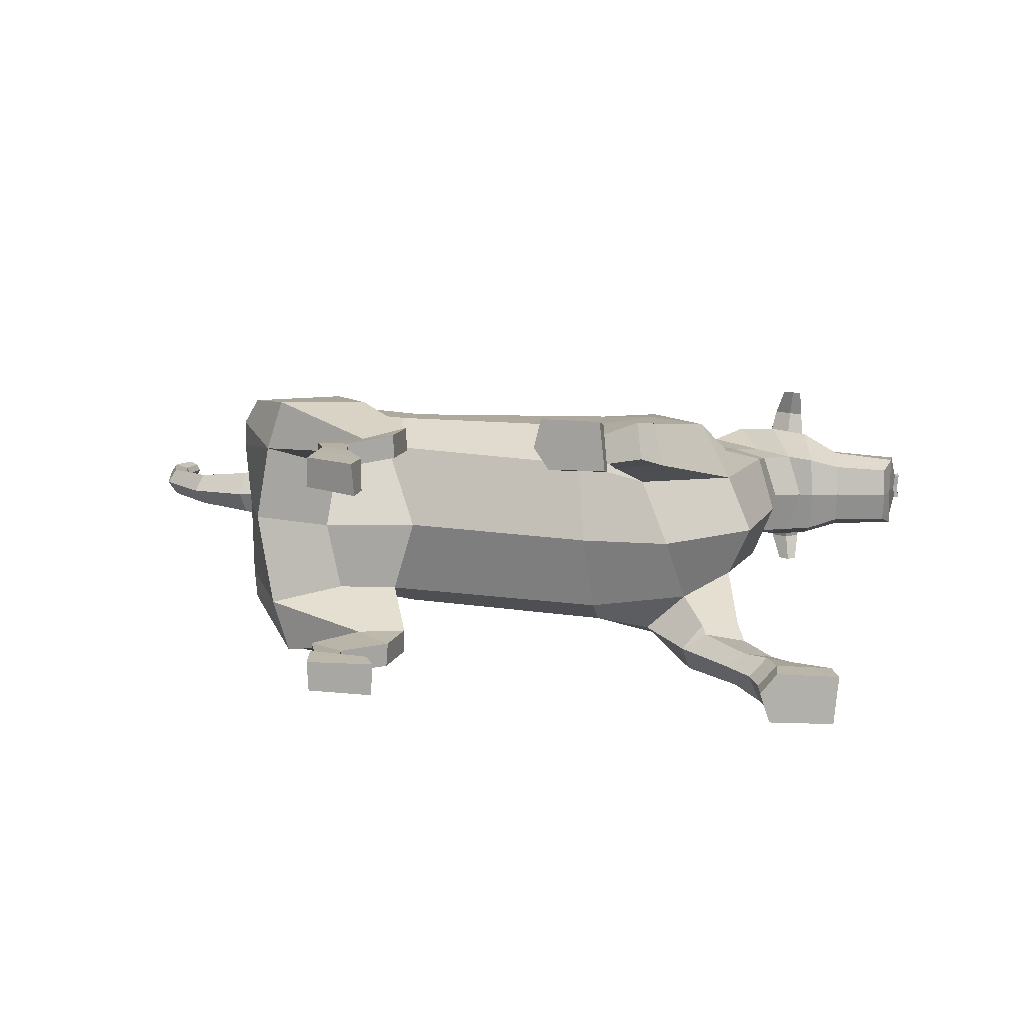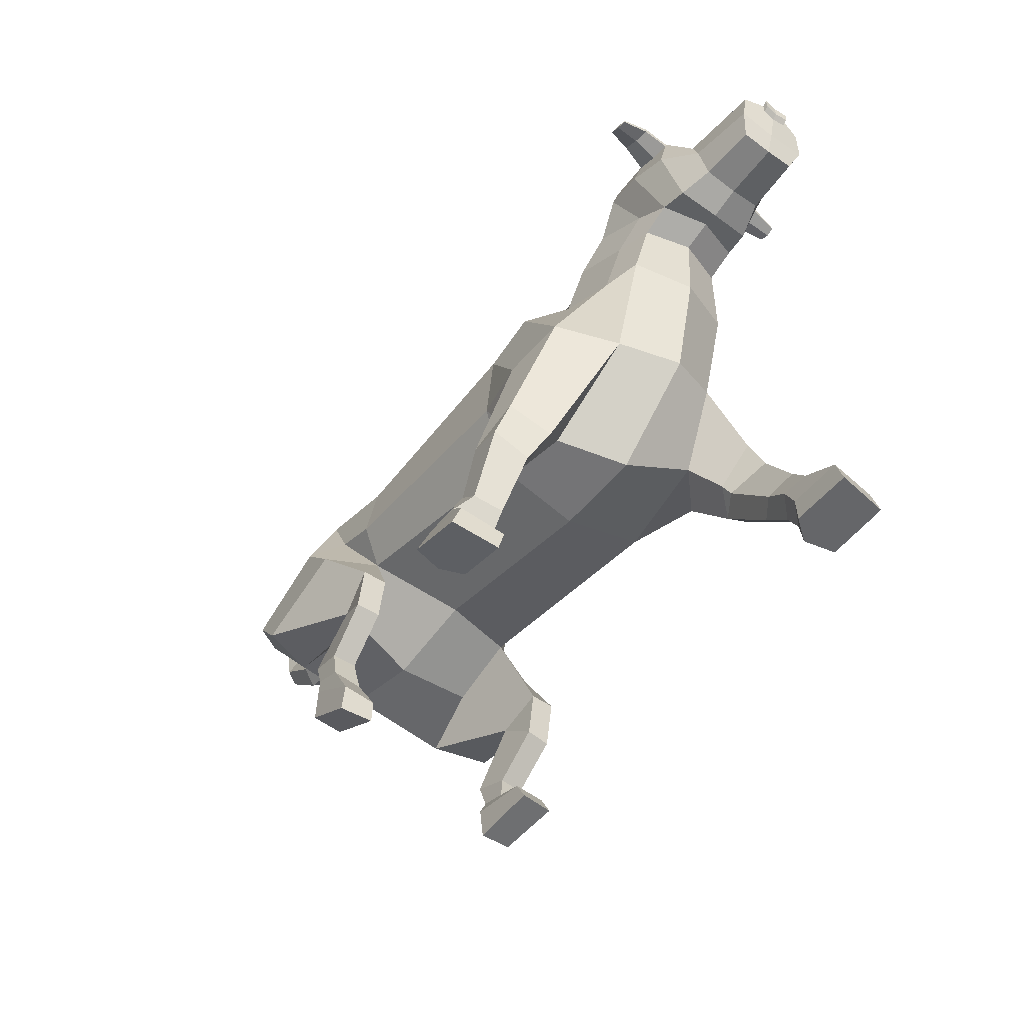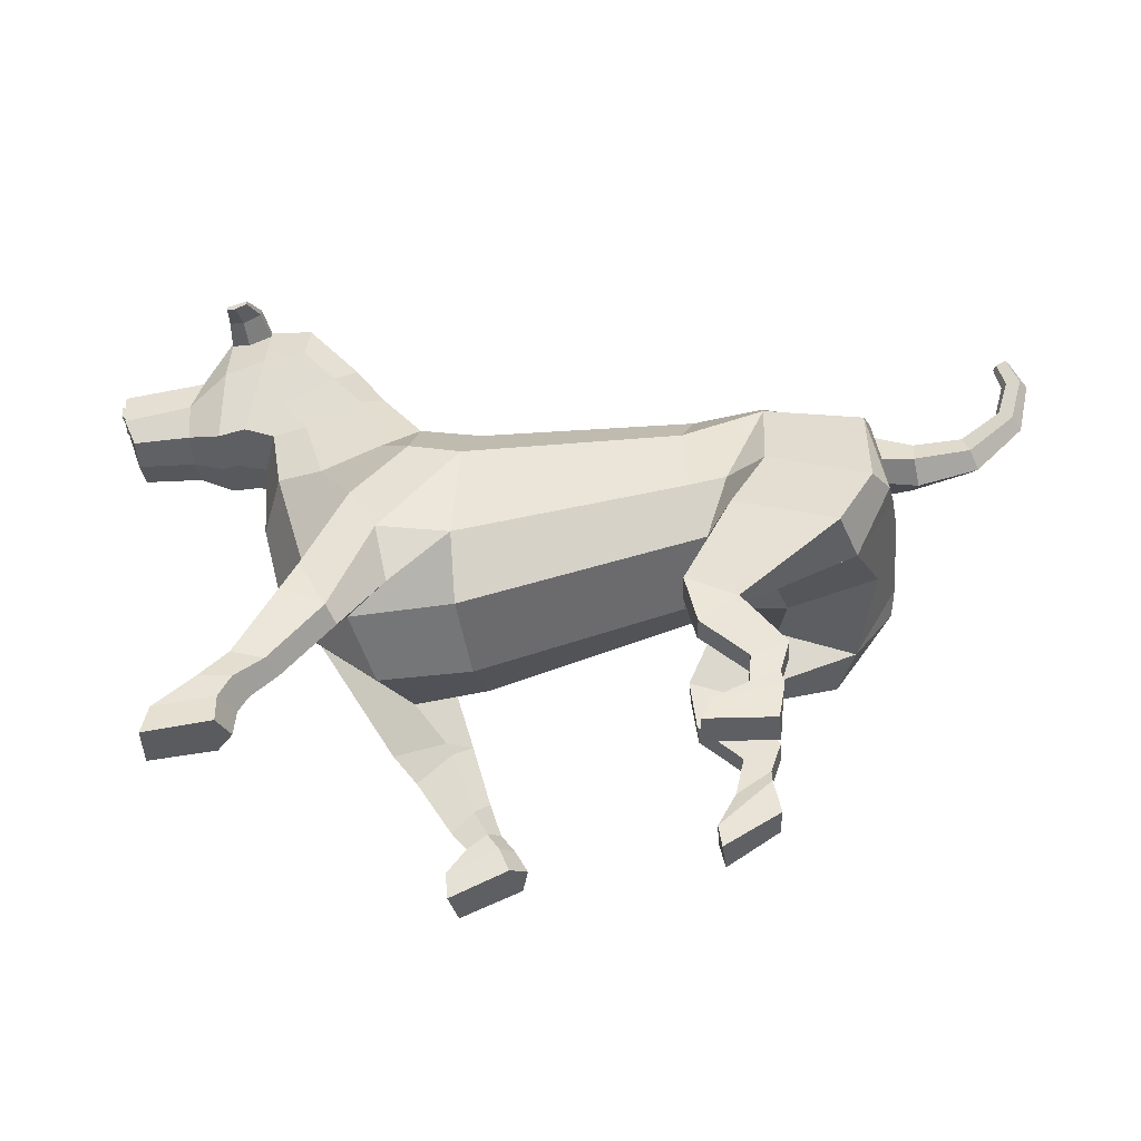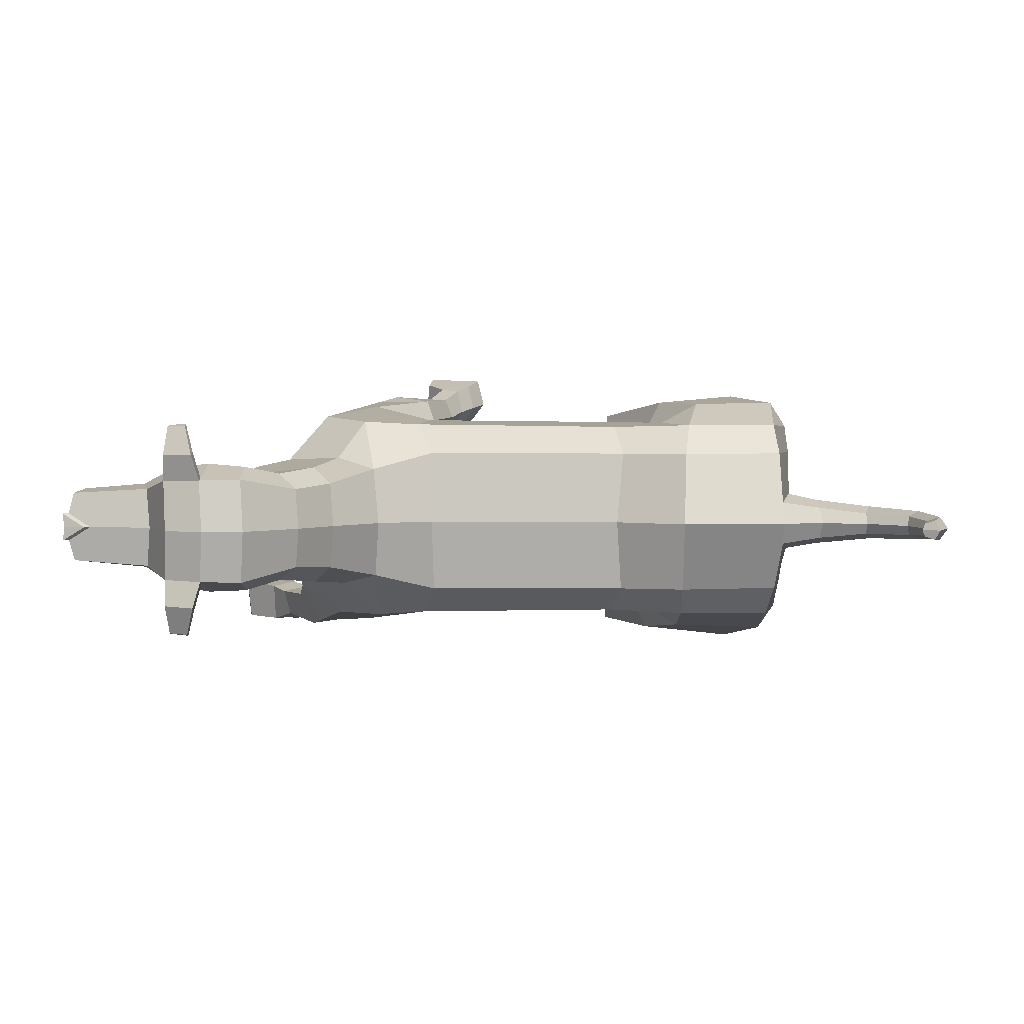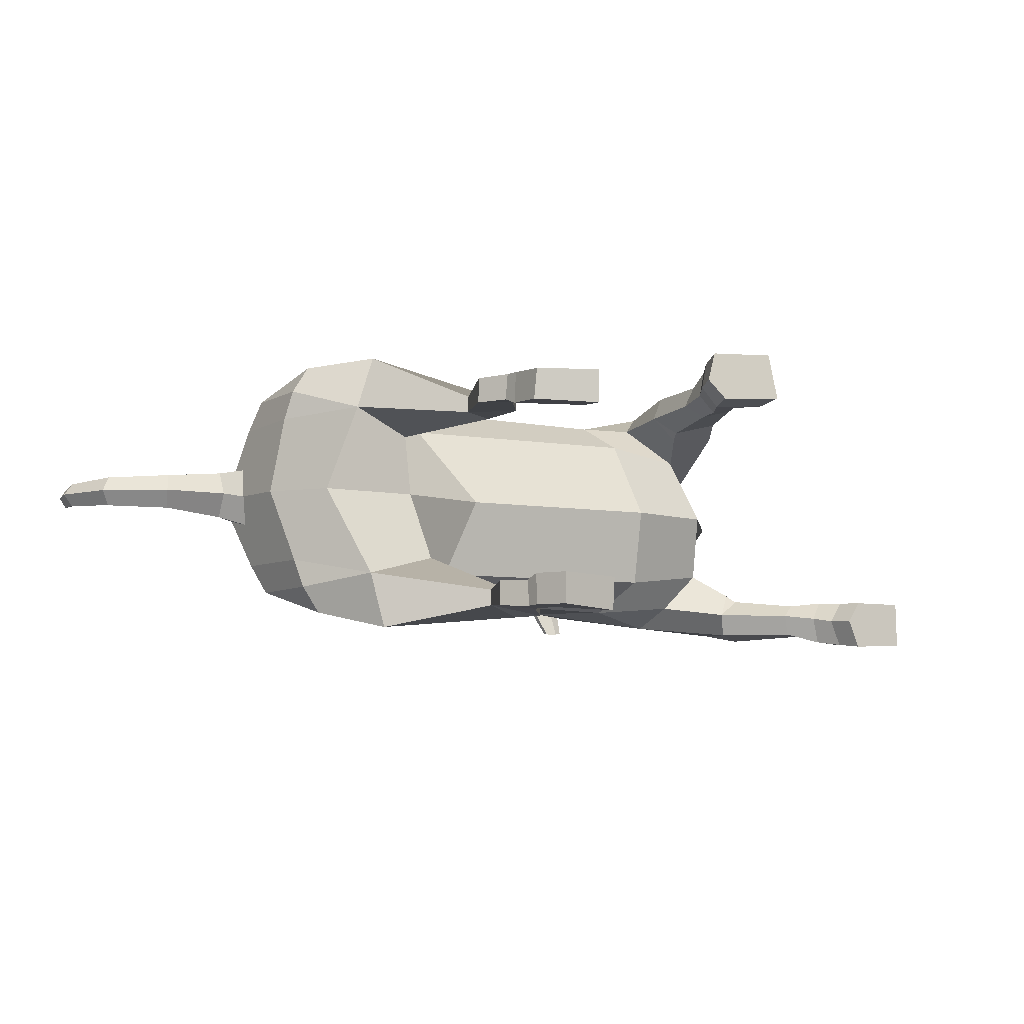
<metadata>
{"format":"obj","ext":"obj","renderer":"f3d","projection":"perspective","resolution":1024,"background":"white","views":[{"elev":12.2,"azim":5.7,"up":"+Z"},{"elev":-55.8,"azim":52.9,"up":"+Y"},{"elev":-38.7,"azim":-176.1,"up":"+Y"},{"elev":3.4,"azim":-177.5,"up":"+Z"},{"elev":-7.8,"azim":-43.1,"up":"+Z"}]}
</metadata>
<code>
o Dog_Cylinder
v 1.023 1.282 -0.9283
v -0.7259 1.766 -0.9441
v 1.043 1.735 -1.162
v -0.6172 2.086 -1.132
v 0.9977 2.498 -1.128
v -0.5775 2.586 -1.093
v 0.8827 2.849 -0.896
v -0.6661 2.883 -0.8862
v 1.781 1.28 -0.8316
v 1.55 1.718 -1.277
v 1.348 3.04 -0.7702
v 1.374 2.557 -1.146
v 1.766 2.114 -1.176
v 2.152 1.854 -0.7594
v 2.472 3.144 -0.6711
v 1.658 3.462 -0.6703
v 2.375 2.615 -0.7654
v 2.057 2.636 -0.8279
v 1.632 2.831 -0.8545
v 2.214 3.156 -0.7451
v 1.804 3.336 -0.7952
v 2.43 3.441 -0.6968
v 2.037 3.629 -0.7547
v 2.7 3.228 -0.6725
v 1.884 3.797 -0.6403
v 2.897 3.192 -0.649
v 2.267 3.858 -0.816
v 2.25 4.158 -0.73
v 2.852 4.101 -0.7152
v 2.859 3.678 -0.8047
v 3.067 3.748 -0.6372
v 3.141 3.485 -0.6681
v 3.14 3.255 -0.5794
v 3.668 3.667 -0.6019
v 3.641 3.411 -0.6246
v 3.564 3.239 -0.5594
v 3.704 3.694 -0.4415
v 3.738 3.643 -0.4333
v 3.742 3.726 -0.4407
v 3.699 3.611 -0.4341
v 2.56 4.182 -0.7226
v 2.566 3.772 -0.8372
v 2.56 4.123 -0.7392
v 2.854 4.054 -0.7251
v 2.736 4.083 -0.9394
v 2.61 4.167 -0.9391
v 2.843 4.1 -0.9235
v 2.844 4.149 -0.9125
v 2.611 4.23 -0.9207
v 2.721 4.04 -0.7395
v 2.823 4.036 -1.138
v 2.756 4.025 -1.148
v 2.678 4.117 -1.136
v 2.678 4.078 -1.148
v 2.823 4.067 -1.131
v -1.932 2.792 -0.8844
v -1.873 2.664 -1.107
v -0.88 2.162 -1.114
v -1.166 2.778 -1.1
v -1.169 2.99 -0.8835
v -2.035 2.067 -0.8974
v -1.998 1.994 -1.113
v -1.738 1.477 -1.023
v -1.871 1.962 -1.311
v -1.143 1.46 -0.8657
v -0.9097 1.008 -1.134
v -1.148 2.199 -1.264
v -0.9145 0.9958 -1.258
v -1.611 1.466 -1.438
v -0.5408 1.089 -1.136
v -0.894 1.755 -1.333
v -0.55 1.109 -1.327
v -1.219 0.5679 -1.114
v -1.219 0.5666 -1.305
v -0.9549 0.4535 -1.138
v -0.9627 0.4546 -1.321
v -1.149 0.3385 -1.121
v -1.15 0.3226 -1.318
v -0.9312 0.2474 -1.111
v -0.9485 0.2485 -1.319
v -1.161 0.2325 -1.08
v -1.17 0.219 -1.316
v -0.6867 0.1109 -1.079
v -0.6996 0.1211 -1.33
v -1.132 -0.05367 -1.087
v -1.123 -0.04051 -1.322
v -0.6137 -0.05051 -1.092
v -0.6282 -0.0458 -1.344
v -0.6228 0.7398 -1.152
v -0.6359 0.7358 -1.34
v -1.979 3.011 -0.502
v -2.69 2.876 -0.4658
v -2.269 2.775 -0.5131
v -2.279 2.955 -0.4572
v -2.03 2.745 -0.5575
v -2.646 3.03 -0.4163
v -3.038 3.199 -0.4464
v -2.951 3.284 -0.4088
v -3.142 3.582 -0.423
v -3.041 3.589 -0.3919
v -3.064 3.814 -0.409
v -2.993 3.791 -0.386
v 1.964 0.9535 -1.061
v 1.834 0.9875 -1.36
v 2.278 1.044 -1.132
v 2.143 1.117 -1.394
v 2.275 0.5758 -1.104
v 2.202 0.5633 -1.357
v 2.496 0.6479 -1.147
v 2.44 0.6244 -1.36
v 1.476 1.349 -1.124
v 2.132 0.528 -1.2
v 1.778 0.9463 -1.186
v 2.306 0.3548 -1.224
v 2.388 0.3775 -1.426
v 2.628 0.4373 -1.12
v 2.622 0.3846 -1.434
v 2.442 0.3953 -1.081
v 2.371 0.2138 -1.252
v 2.466 0.202 -1.453
v 2.928 0.1777 -1.084
v 2.899 0.1514 -1.434
v 2.514 0.22 -1.089
v 2.385 0.02861 -1.261
v 2.457 -0.003627 -1.478
v 2.974 -0.03225 -1.09
v 2.94 -0.06295 -1.455
v 2.508 0.02229 -1.098
v 2.044 1.361 -1.34
v 2.225 1.263 -1.036
v 1.935 1.028 -1.007
v 0.9525 1.131 -0.3402
v -0.5366 1.599 -0.3452
v 0.8908 1.385 0.2485
v -0.8147 2.013 0.2587
v 0.997 1.857 0.4877
v -0.6845 2.204 0.4753
v 1.038 2.546 0.4602
v -0.6124 2.627 0.4405
v 0.895 2.863 0.228
v -0.6811 2.9 0.2264
v 0.8927 2.934 -0.3345
v -0.633 2.966 -0.3345
v 1.629 1.084 -0.3429
v 1.425 1.214 0.1439
v 1.477 1.706 0.6034
v 1.308 3.157 -0.3345
v 1.359 3.045 0.1023
v 1.483 2.585 0.4823
v 1.9 1.868 0.5182
v 2.317 1.629 -0.3344
v 2.132 1.733 0.09165
v 2.472 3.144 0.002138
v 1.626 3.531 -0.3345
v 1.658 3.461 0.001301
v 2.537 2.5 -0.3345
v 2.408 2.58 0.099
v 2.121 2.594 0.1634
v 1.675 2.832 0.1882
v 2.215 3.156 0.07616
v 1.804 3.335 0.1262
v 2.581 3.11 -0.3345
v 2.43 3.441 0.02788
v 2.037 3.629 0.08575
v 2.699 3.227 0.00356
v 1.884 3.797 -0.02862
v 1.853 3.856 -0.3345
v 2.804 3.167 -0.3345
v 2.897 3.191 -0.01992
v 2.267 3.858 0.147
v 2.917 3.139 -0.3345
v 2.25 4.158 0.06102
v 2.221 4.227 -0.3345
v 2.854 4.1 0.04623
v 2.831 4.166 -0.3345
v 2.86 3.678 0.1358
v 3.067 3.747 -0.03175
v 3.038 3.783 -0.3345
v 3.149 3.2 -0.3345
v 3.141 3.485 -0.000889
v 3.14 3.254 -0.08959
v 3.668 3.667 -0.06705
v 3.571 3.199 -0.3345
v 3.641 3.411 -0.04434
v 3.564 3.239 -0.1096
v 3.634 3.393 -0.3345
v 3.689 3.609 -0.3345
v 3.526 3.728 -0.3345
v 3.704 3.694 -0.2275
v 3.738 3.643 -0.2357
v 3.565 3.76 -0.3345
v 3.728 3.64 -0.3345
v 3.731 3.731 -0.3345
v 3.742 3.726 -0.2283
v 3.699 3.611 -0.2349
v 2.561 4.182 0.05362
v 2.566 3.772 0.1682
v 2.534 4.251 -0.3345
v 2.561 4.123 0.0702
v 2.855 4.053 0.05615
v 2.737 4.082 0.2704
v 2.611 4.166 0.2701
v 2.844 4.099 0.2545
v 2.845 4.149 0.2435
v 2.612 4.229 0.2517
v 2.721 4.04 0.0705
v 2.824 4.036 0.4692
v 2.757 4.025 0.4791
v 2.679 4.117 0.4674
v 2.678 4.077 0.4789
v 2.824 4.066 0.4623
v -1.965 2.812 0.2268
v -1.927 2.697 0.4579
v -1.015 2.362 0.4718
v -1.222 2.828 0.4579
v -1.192 3.014 0.2282
v -1.175 3.21 -0.3345
v -1.989 3.082 -0.3345
v -2.1 2.136 0.2249
v -2.077 2.063 0.4402
v -2.102 2.308 -0.3362
v -1.779 1.612 0.2936
v -1.958 2.031 0.6394
v -1.93 1.797 -0.3485
v -1.272 1.564 -0.3574
v -1.208 1.711 0.1329
v -0.896 1.306 0.3231
v -1.304 2.376 0.6321
v -0.8997 1.291 0.4467
v -1.647 1.593 0.6961
v -0.554 1.436 0.3278
v -1.008 1.999 0.6413
v -0.5585 1.424 0.5197
v -1.187 0.8533 0.2979
v -1.187 0.8486 0.4891
v -0.9182 0.7504 0.3191
v -0.9251 0.7479 0.5023
v -1.107 0.6271 0.3007
v -1.105 0.6075 0.497
v -0.8503 0.4422 0.2944
v -0.8839 0.5039 0.4996
v -1.11 0.5226 0.2586
v -1.115 0.5027 0.4943
v -0.7127 0.158 0.2425
v -0.7128 0.1709 0.4947
v -1.164 0.2498 0.2451
v -1.149 0.2339 0.4814
v -0.7373 -0.01776 0.235
v -0.7564 -0.03301 0.4866
v -0.5994 1.053 0.3356
v -0.6069 1.047 0.5243
v -1.977 3.02 -0.1657
v -2.087 2.698 -0.3342
v -2.69 2.876 -0.2032
v -2.748 2.795 -0.3345
v -2.269 2.775 -0.1559
v -2.279 2.955 -0.2118
v -2.3 2.667 -0.3345
v -2.304 3.006 -0.3345
v -2.043 2.775 -0.1061
v -2.652 3.08 -0.3345
v -2.646 3.03 -0.2526
v -3.107 3.168 -0.3345
v -3.038 3.199 -0.2225
v -2.936 3.319 -0.3345
v -2.951 3.284 -0.2601
v -3.202 3.598 -0.3345
v -3.142 3.582 -0.246
v -3.013 3.603 -0.3345
v -3.041 3.589 -0.2771
v -3.101 3.842 -0.3345
v -3.064 3.814 -0.26
v -2.97 3.793 -0.3345
v -2.993 3.791 -0.2829
v 1.161 0.9059 0.3487
v 1.093 1.021 0.6504
v 1.425 0.716 0.424
v 1.387 0.8624 0.6909
v 1.002 0.4503 0.4099
v 0.9661 0.5282 0.6614
v 1.167 0.3094 0.4574
v 1.123 0.3616 0.67
v 1.16 1.49 0.4354
v 0.8985 0.5626 0.5022
v 1.03 1.043 0.4758
v 0.8219 0.3327 0.5478
v 0.8661 0.3244 0.7467
v 1.053 0.1679 0.4514
v 1.011 0.2494 0.7623
v 0.9045 0.2557 0.4059
v 0.7231 0.2181 0.587
v 0.7713 0.2153 0.7901
v 1.196 -0.01607 0.4595
v 1.159 0.04783 0.8053
v 0.8246 0.1536 0.4316
v 0.6324 0.0683 0.619
v 0.6878 0.04837 0.8422
v 1.184 -0.1957 0.4985
v 1.14 -0.1458 0.8615
v 0.7499 -0.005431 0.4674
v 1.514 1.096 0.648
v 1.592 0.902 0.3422
v 1.205 0.9705 0.3011
f 132 133 2 1
f 1 2 4 3
f 3 4 6 5
f 5 6 8 7
f 7 8 143 142
f 5 7 11 12
f 143 8 60 217
f 5 10 3
f 144 9 14 151
f 132 1 9 144
f 10 5 12 13
f 162 15 24 168
f 7 142 147 11
f 156 17 15 162
f 19 11 16 21
f 18 19 21 20
f 14 13 18 17
f 151 14 17 156
f 13 12 19 18
f 11 147 154 16
f 12 11 19
f 1 3 111 9
f 17 18 20 15
f 41 198 175 29
f 16 154 167 25
f 15 20 22 24
f 21 16 25 23
f 20 21 23 22
f 168 24 26 171
f 25 167 173 28
f 30 32 33 26
f 23 25 28 27
f 33 32 35 36
f 22 23 27
f 32 31 34 35
f 29 175 178 31
f 30 44 29 31 32
f 171 26 33 179
f 186 35 34 37 40 187
f 31 178 188 37 34
f 179 33 36 183
f 24 22 27 42
f 183 36 35 186
f 187 40 38 192
f 40 37 39 38
f 39 191 193
f 192 38 39 193
f 37 188 191 39
f 43 50 44 30 42
f 28 41 43 42 27
f 28 173 198 41
f 26 24 42 30
f 48 47 51 55
f 29 44 47 48
f 44 50 45 47
f 41 29 48 49
f 43 41 49 46
f 50 43 46 45
f 53 55 51 52 54
f 47 45 52 51
f 49 48 55 53
f 46 49 53 54
f 45 46 54 52
f 57 62 61 56
f 59 57 56 60
f 6 4 58 59
f 8 6 59 60
f 60 56 91 218 217
f 2 133 225 65
f 4 2 58
f 56 61 221 253 95 91
f 63 69 68 66
f 61 63 224 221
f 65 225 224 63
f 62 63 61
f 57 59 67 64
f 91 95 93 94
f 62 64 69 63
f 67 58 2 71
f 64 67 71 69
f 62 57 64
f 59 58 67
f 71 2 70 72
f 69 71 72 68
f 75 73 77 79
f 90 89 75 76
f 261 96 98 265
f 66 68 74 73
f 74 76 80 78
f 73 74 78 77
f 79 77 81 83
f 76 75 79 80
f 81 85 87 83
f 80 79 83 84
f 78 80 84 82
f 77 78 82 81
f 82 84 88 86
f 81 82 86 85
f 84 83 87 88
f 85 86 88 87
f 65 63 66 70 2
f 66 89 70
f 66 73 75 89
f 72 70 89 90
f 218 91 94 259
f 95 253 258 93
f 68 90 76 74
f 68 72 90
f 94 93 92 96
f 259 94 96 261
f 93 258 255 92
f 98 97 99 100
f 92 255 263 97
f 96 92 97 98
f 100 99 101 102
f 97 263 267 99
f 265 98 100 269
f 102 101 271 273
f 99 267 271 101
f 269 100 102 273
f 104 106 110 108
f 129 130 105 106
f 130 131 103 105
f 107 112 114 118
f 106 105 109 110
f 105 103 107 109
f 113 104 108 112
f 3 10 111
f 103 113 112 107
f 115 117 122 120
f 109 107 118 116
f 112 108 115 114
f 108 110 117 115
f 110 109 116 117
f 123 119 124 128
f 117 116 121 122
f 118 114 119 123
f 116 118 123 121
f 114 115 120 119
f 128 124 125 127 126
f 121 123 128 126
f 119 120 125 124
f 120 122 127 125
f 122 121 126 127
f 14 9 131 130
f 13 14 130 129
f 104 129 106
f 10 13 129 104
f 131 113 103
f 9 111 113 131
f 111 10 104 113
f 132 134 135 133
f 134 136 137 135
f 136 138 139 137
f 138 140 141 139
f 140 142 143 141
f 138 149 148 140
f 143 217 216 141
f 138 136 146
f 144 151 152 145
f 132 144 145 134
f 146 150 149 138
f 162 168 165 153
f 140 148 147 142
f 156 162 153 157
f 159 161 155 148
f 158 160 161 159
f 152 157 158 150
f 151 156 157 152
f 150 158 159 149
f 148 155 154 147
f 149 159 148
f 134 145 283 136
f 157 153 160 158
f 196 174 175 198
f 155 166 167 154
f 153 165 163 160
f 161 164 166 155
f 160 163 164 161
f 168 171 169 165
f 166 172 173 167
f 176 169 181 180
f 164 170 172 166
f 181 185 184 180
f 163 170 164
f 180 184 182 177
f 174 177 178 175
f 176 180 177 174 200
f 171 179 181 169
f 186 187 195 189 182 184
f 177 182 189 188 178
f 179 183 185 181
f 165 197 170 163
f 183 186 184 185
f 187 192 190 195
f 195 190 194 189
f 194 193 191
f 192 193 194 190
f 189 194 191 188
f 199 197 176 200 206
f 172 170 197 199 196
f 172 196 198 173
f 169 176 197 165
f 204 211 207 203
f 174 204 203 200
f 200 203 201 206
f 196 205 204 174
f 199 202 205 196
f 206 201 202 199
f 209 210 208 207 211
f 203 207 208 201
f 205 209 211 204
f 202 210 209 205
f 201 208 210 202
f 213 212 219 220
f 215 216 212 213
f 139 215 214 137
f 141 216 215 139
f 216 217 218 252 212
f 135 226 225 133
f 137 214 135
f 212 252 260 253 221 219
f 222 227 229 230
f 219 221 224 222
f 226 222 224 225
f 220 219 222
f 213 223 228 215
f 252 257 256 260
f 220 222 230 223
f 228 232 135 214
f 223 230 232 228
f 220 223 213
f 215 228 214
f 232 233 231 135
f 230 229 233 232
f 236 240 238 234
f 251 237 236 250
f 261 265 266 262
f 227 234 235 229
f 235 239 241 237
f 234 238 239 235
f 240 244 242 238
f 237 241 240 236
f 242 244 248 246
f 241 245 244 240
f 239 243 245 241
f 238 242 243 239
f 243 247 249 245
f 242 246 247 243
f 245 249 248 244
f 246 248 249 247
f 226 135 231 227 222
f 227 231 250
f 227 250 236 234
f 233 251 250 231
f 218 259 257 252
f 260 256 258 253
f 229 235 237 251
f 229 251 233
f 257 262 254 256
f 259 261 262 257
f 256 254 255 258
f 266 270 268 264
f 254 264 263 255
f 262 266 264 254
f 270 274 272 268
f 264 268 267 263
f 265 269 270 266
f 274 273 271 272
f 268 272 271 267
f 269 273 274 270
f 276 280 282 278
f 301 278 277 302
f 302 277 275 303
f 279 290 286 284
f 278 282 281 277
f 277 281 279 275
f 285 284 280 276
f 136 283 146
f 275 279 284 285
f 287 292 294 289
f 281 288 290 279
f 284 286 287 280
f 280 287 289 282
f 282 289 288 281
f 295 300 296 291
f 289 294 293 288
f 290 295 291 286
f 288 293 295 290
f 286 291 292 287
f 300 298 299 297 296
f 293 298 300 295
f 291 296 297 292
f 292 297 299 294
f 294 299 298 293
f 152 302 303 145
f 150 301 302 152
f 276 278 301
f 146 276 301 150
f 303 275 285
f 145 303 285 283
f 283 285 276 146

</code>
